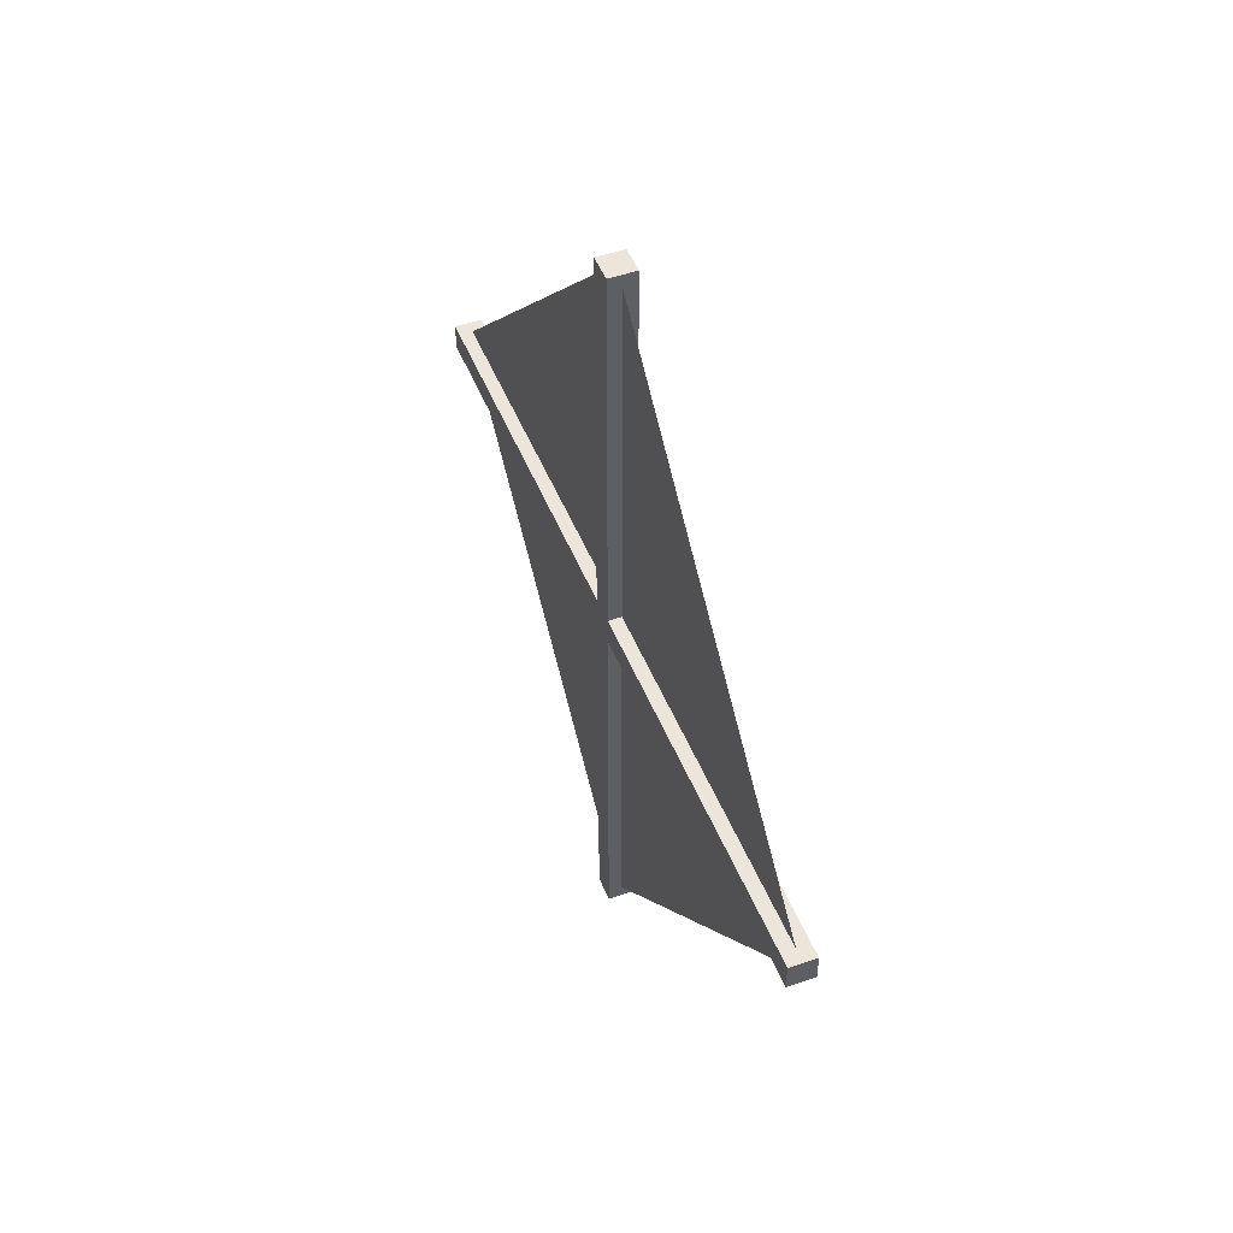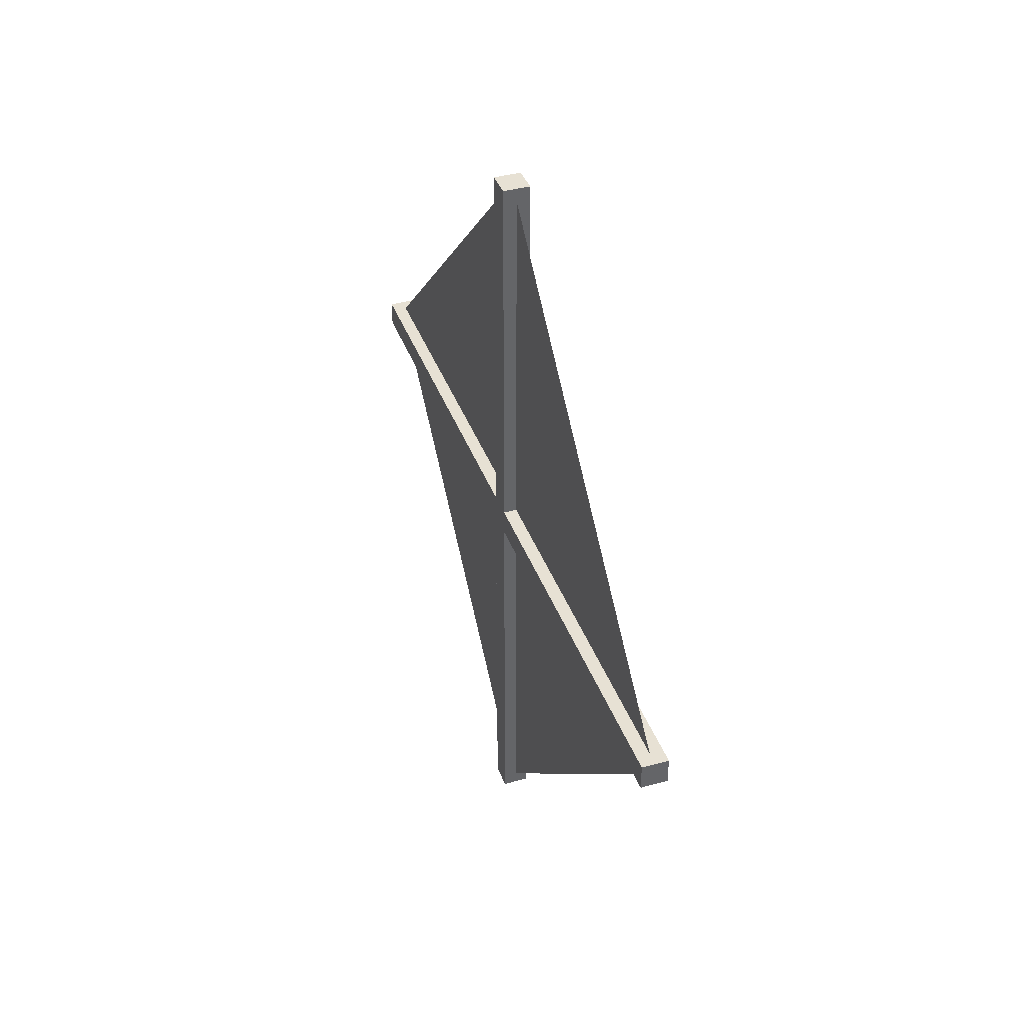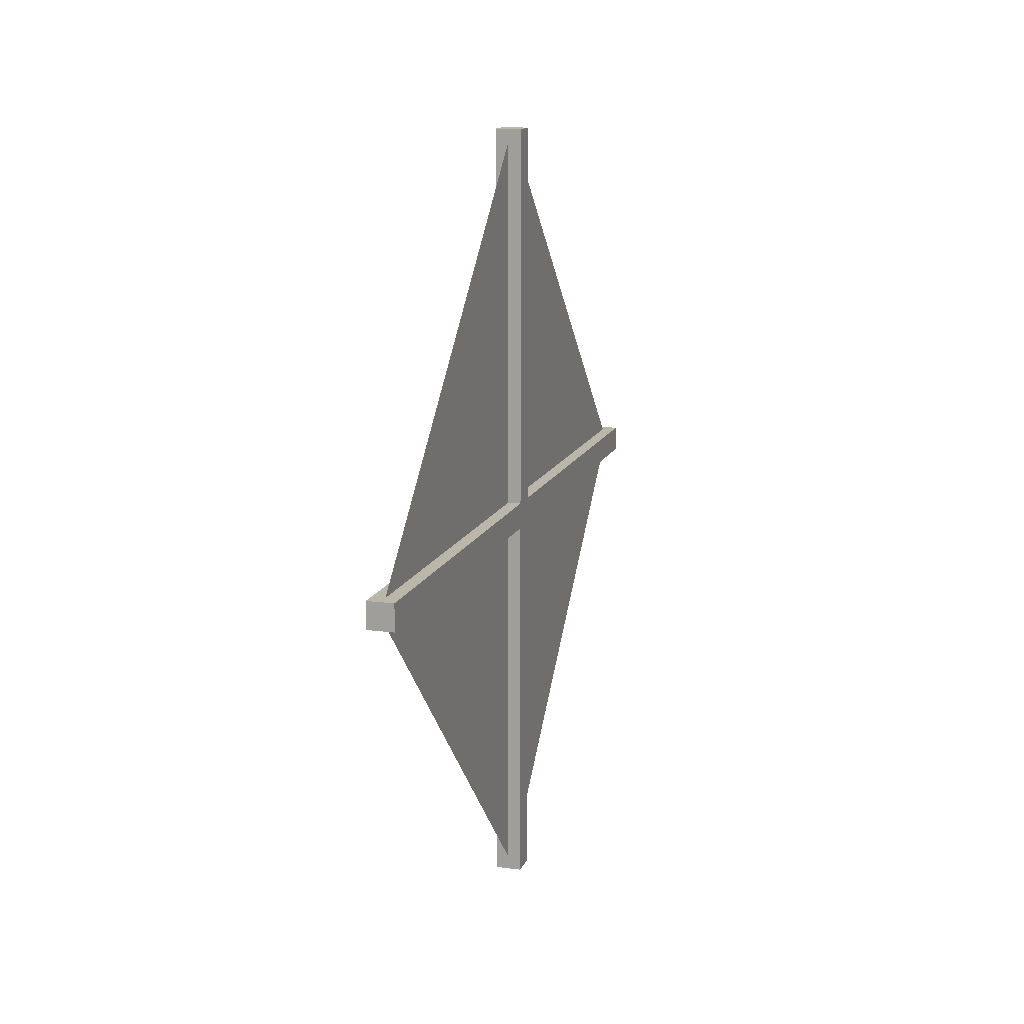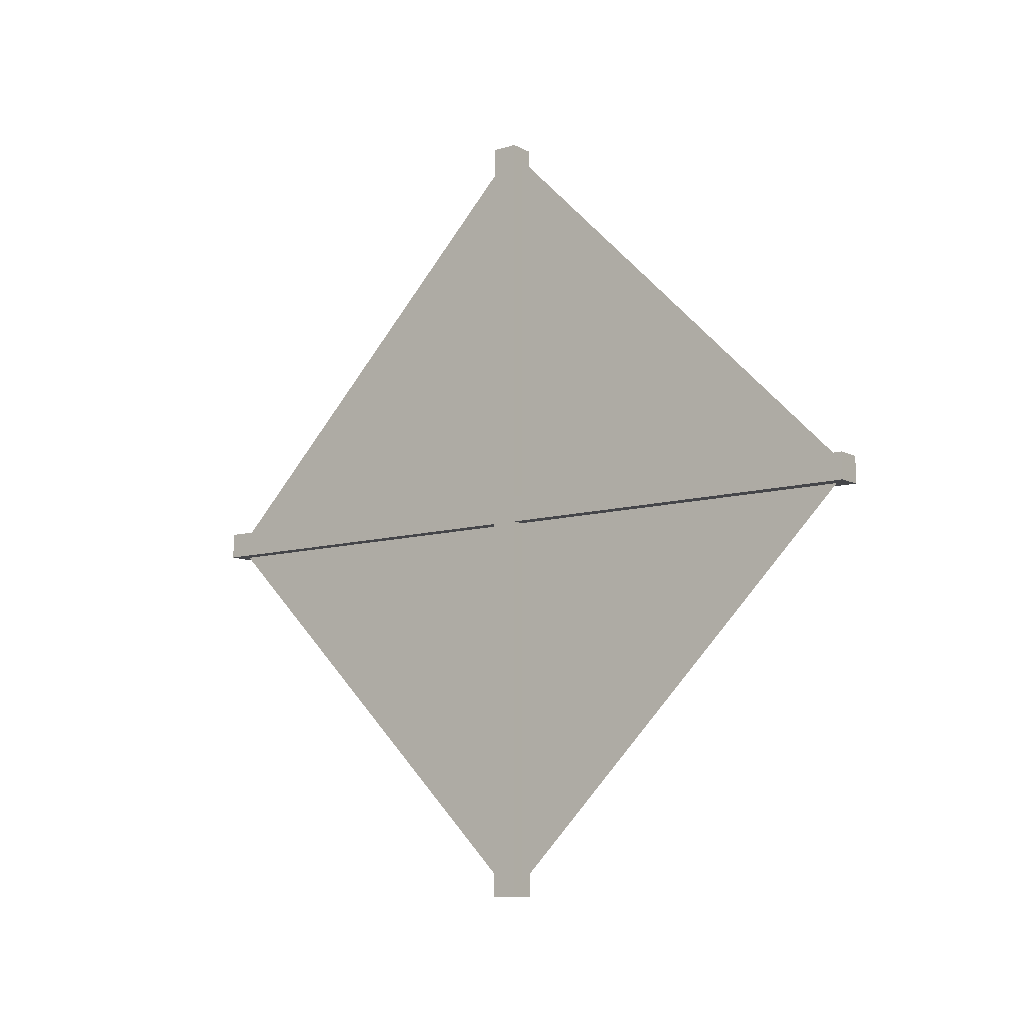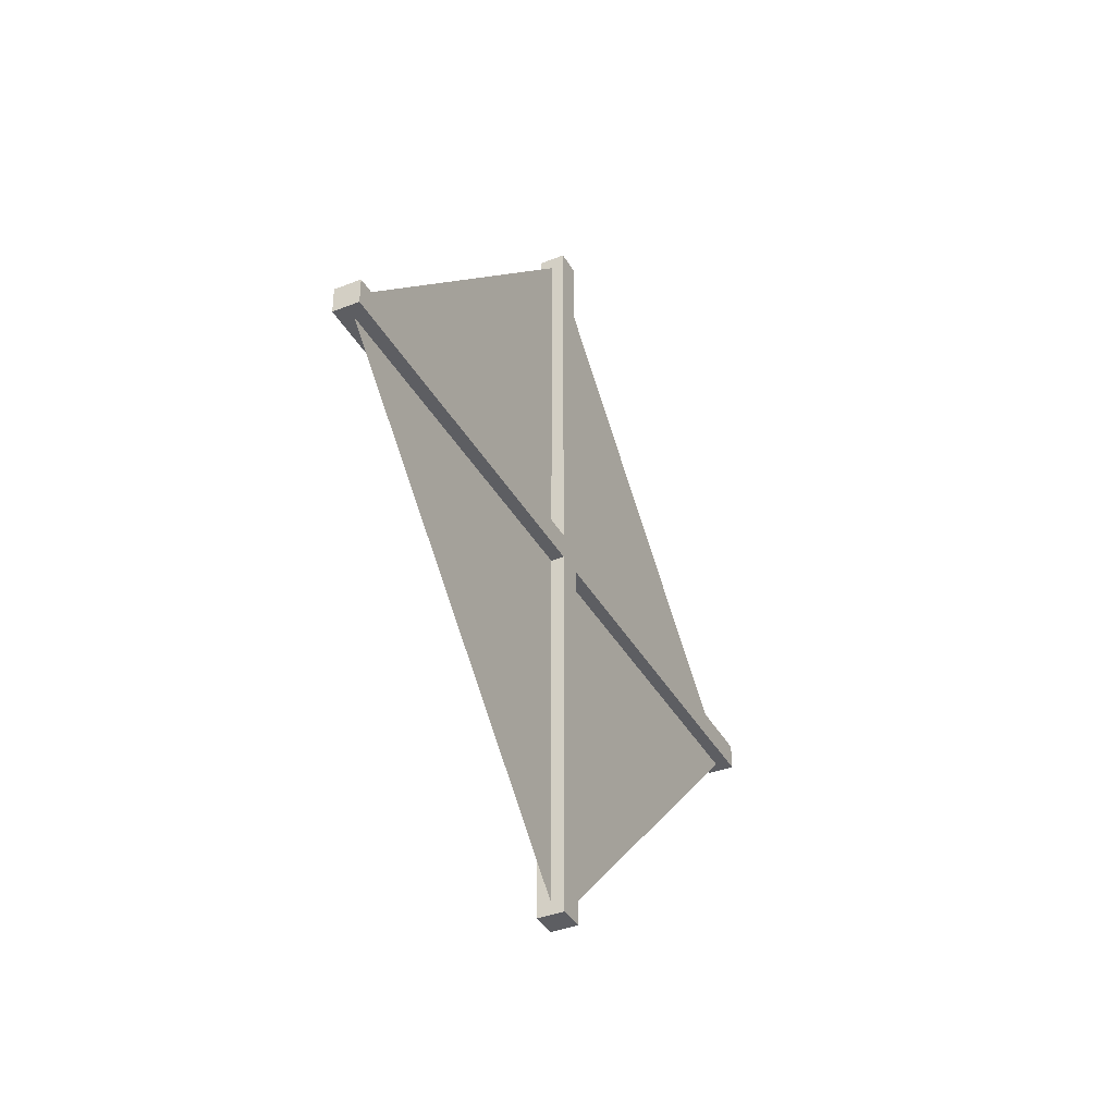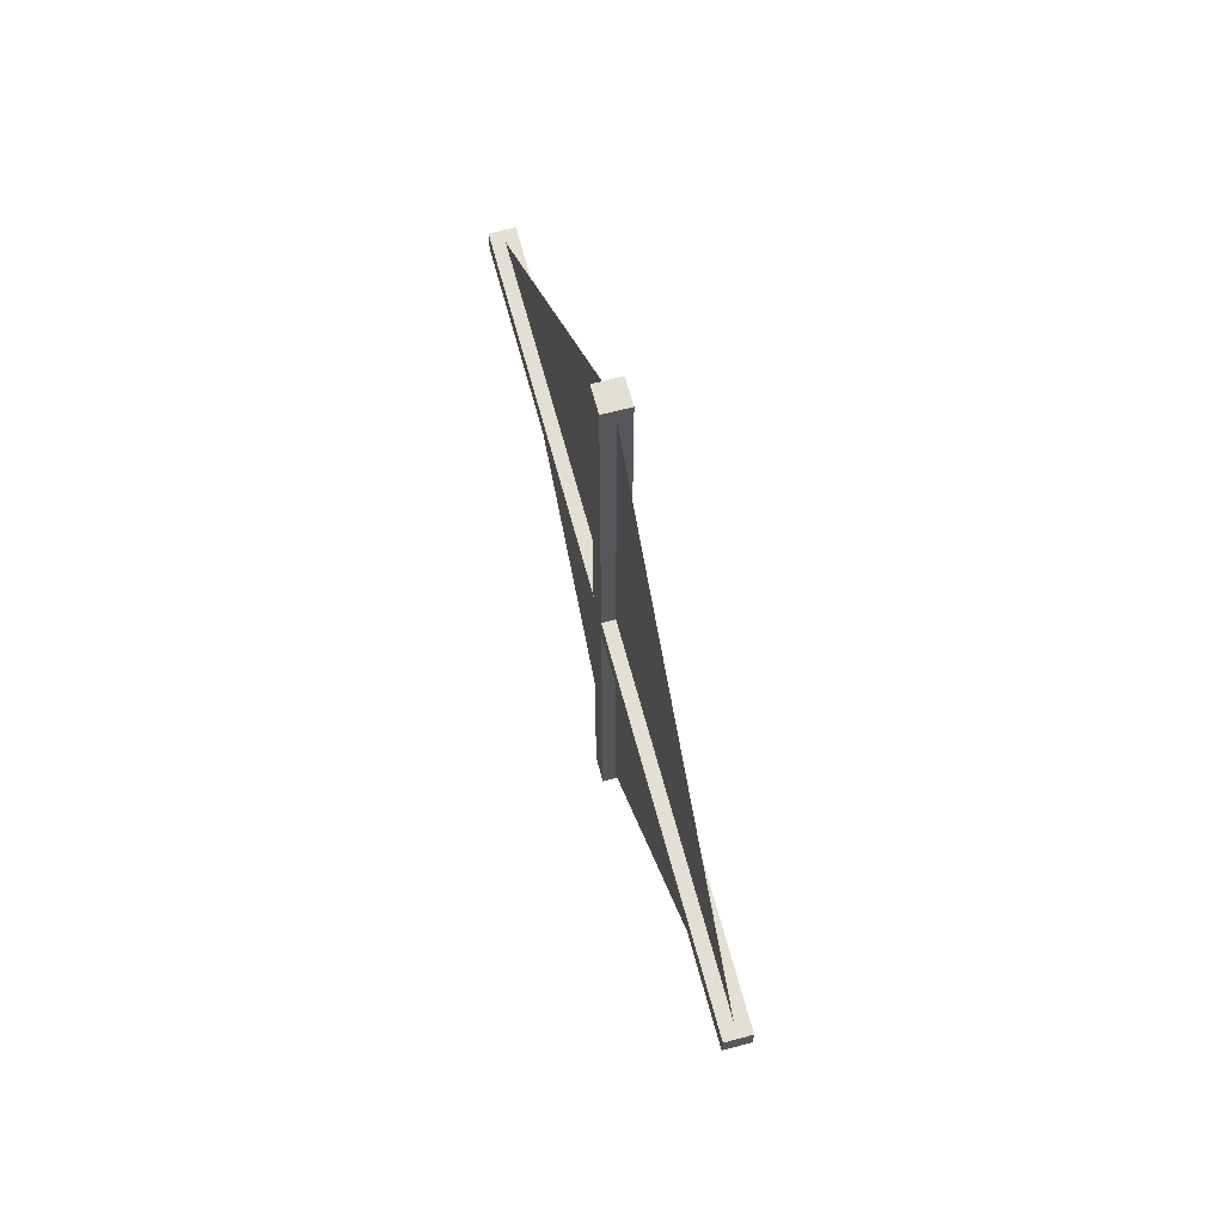
<metadata>
{"format":"obj","ext":"obj","renderer":"f3d","projection":"perspective","resolution":1024,"background":"white","views":[{"elev":48.0,"azim":-21.2,"up":"+Y"},{"elev":39.5,"azim":-19.1,"up":"+Y"},{"elev":13.9,"azim":-163.2,"up":"+Y"},{"elev":-9.9,"azim":127.5,"up":"+Y"},{"elev":-38.3,"azim":-153.5,"up":"+Y"},{"elev":66.5,"azim":-15.0,"up":"+Y"}]}
</metadata>
<code>
o arm1_Cube.001
v 1.35 2 0.1
v 1.35 8 0.1
v 1.35 2 -0.1
v 1.35 8 -0.1
v 1.55 2 0.1
v 1.55 8 0.1
v 1.55 2 -0.1
v 1.55 8 -0.1
f 2 3 1
f 4 7 3
f 8 5 7
f 6 1 5
f 7 1 3
f 4 6 8
f 2 4 3
f 4 8 7
f 8 6 5
f 6 2 1
f 7 5 1
f 4 2 6
o arm2_Cube.002
v 1.35 4.9 -3
v 1.35 4.9 3
v 1.35 5.1 -3
v 1.35 5.1 3
v 1.55 4.9 -3
v 1.55 4.9 3
v 1.55 5.1 -3
v 1.55 5.1 3
f 10 11 9
f 12 15 11
f 16 13 15
f 14 9 13
f 15 9 11
f 12 14 16
f 10 12 11
f 12 16 15
f 16 14 13
f 14 10 9
f 15 13 9
f 12 10 14
o wing1_Grid
v 1.45 5 3
v 1.45 8 0
v 1.45 5 0
f 19 17 18
o wing2_Grid.001
v 1.45 5 -3
v 1.45 8 0
v 1.45 5 0
f 22 20 21
o wing3_Grid.002
v 1.45 5 3
v 1.45 2 0
v 1.45 5 0
f 25 23 24
o wing4_Grid.003
v 1.45 5 -3
v 1.45 2 0
v 1.45 5 0
f 28 26 27

</code>
